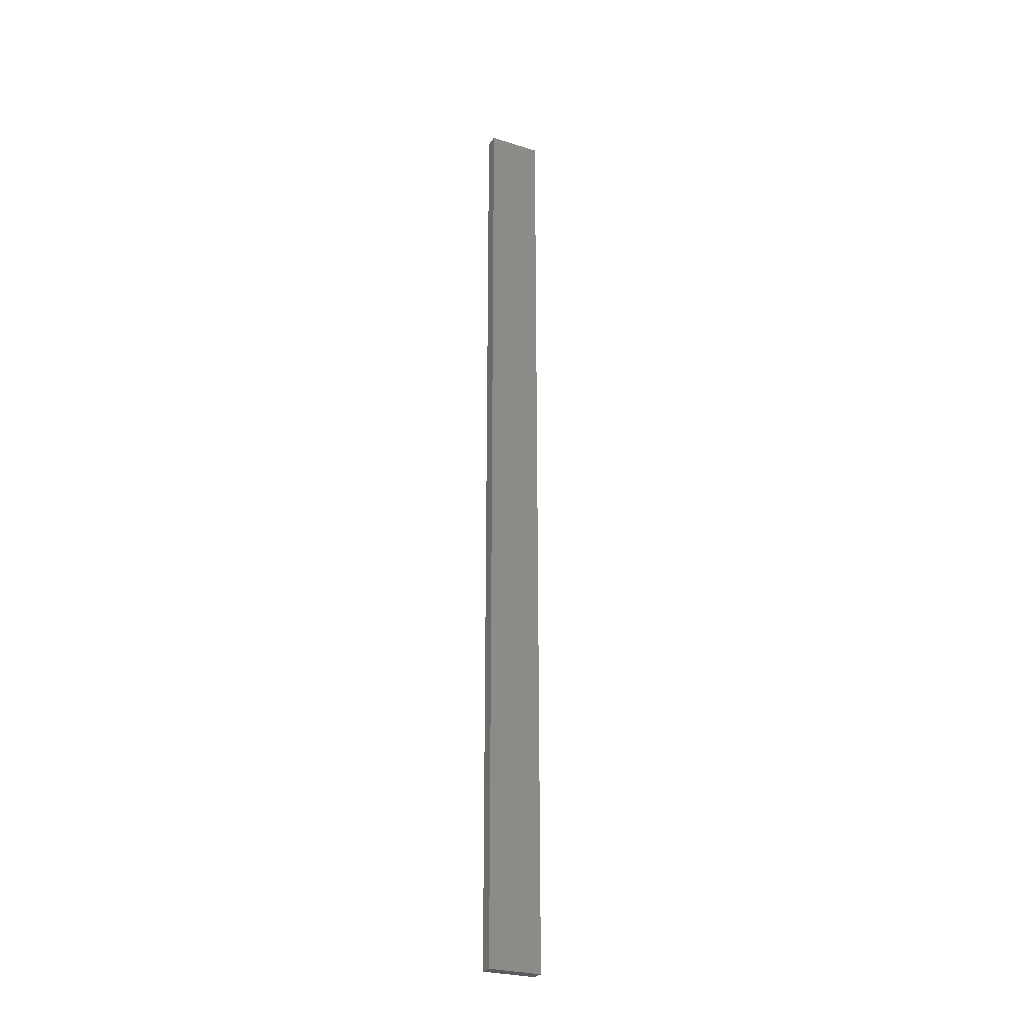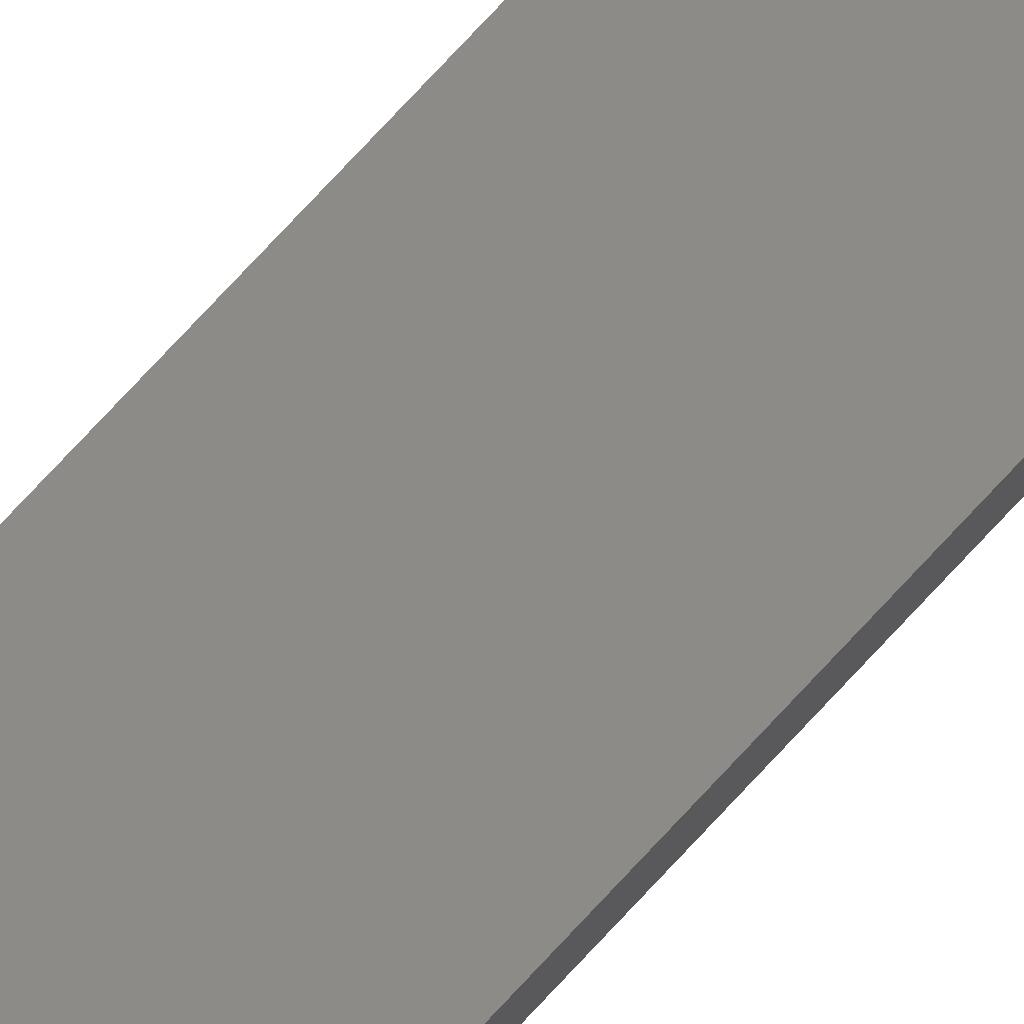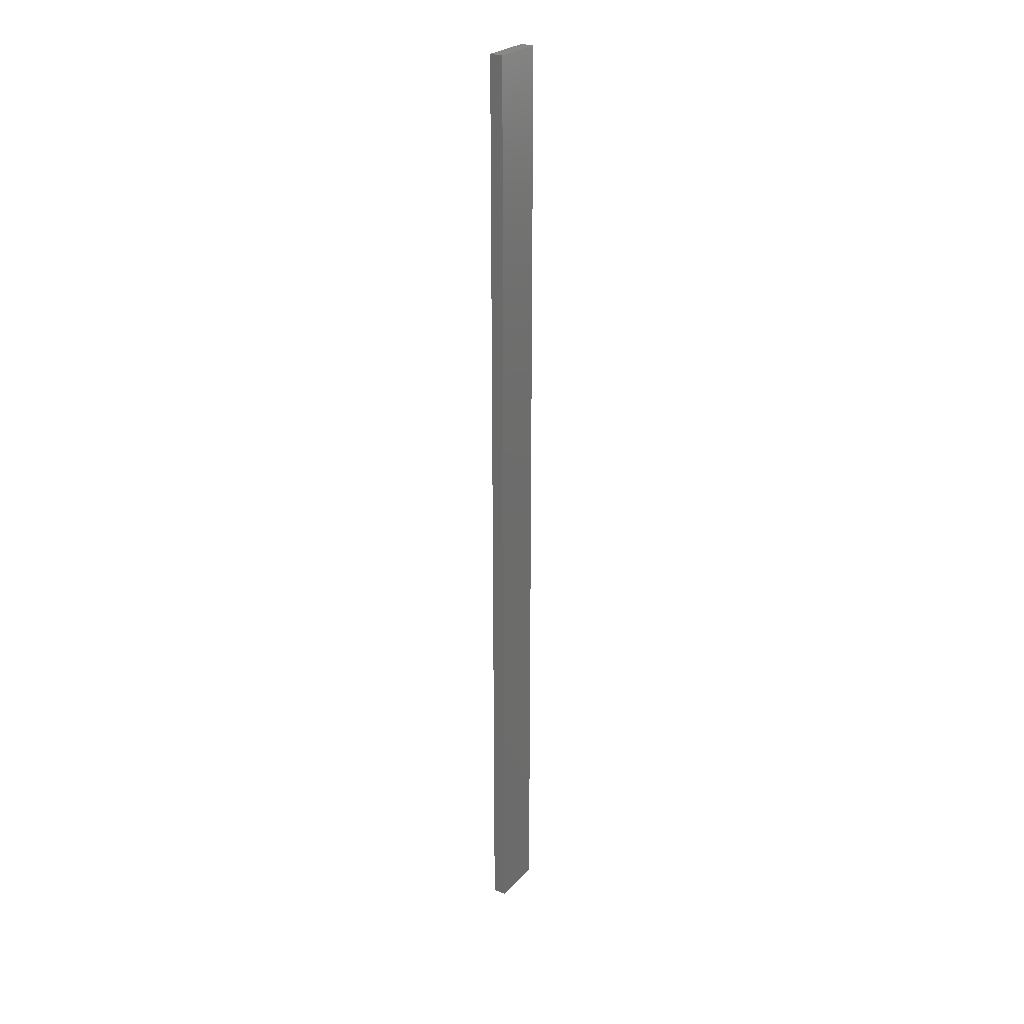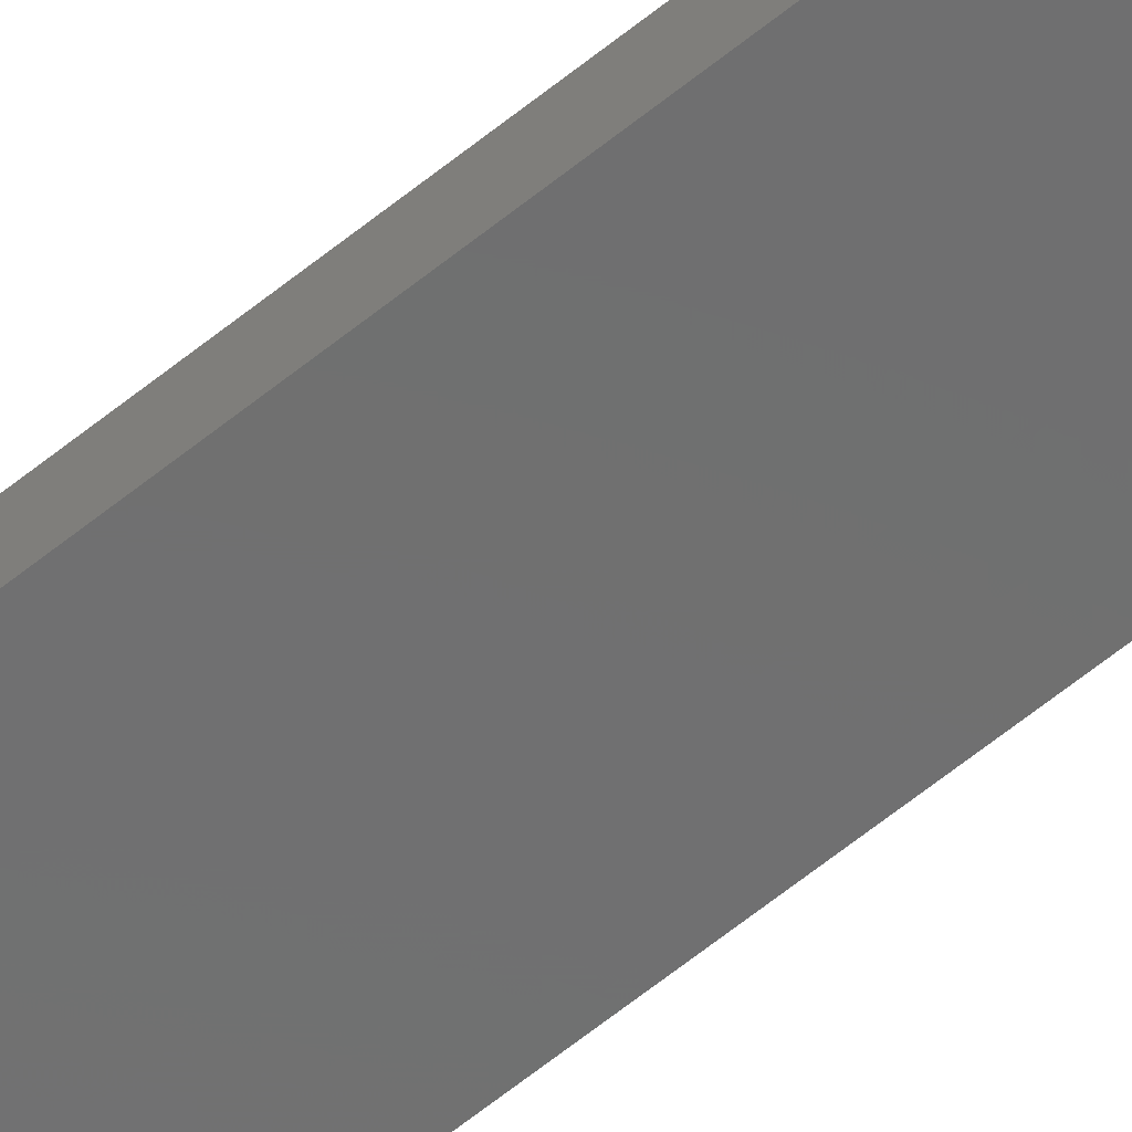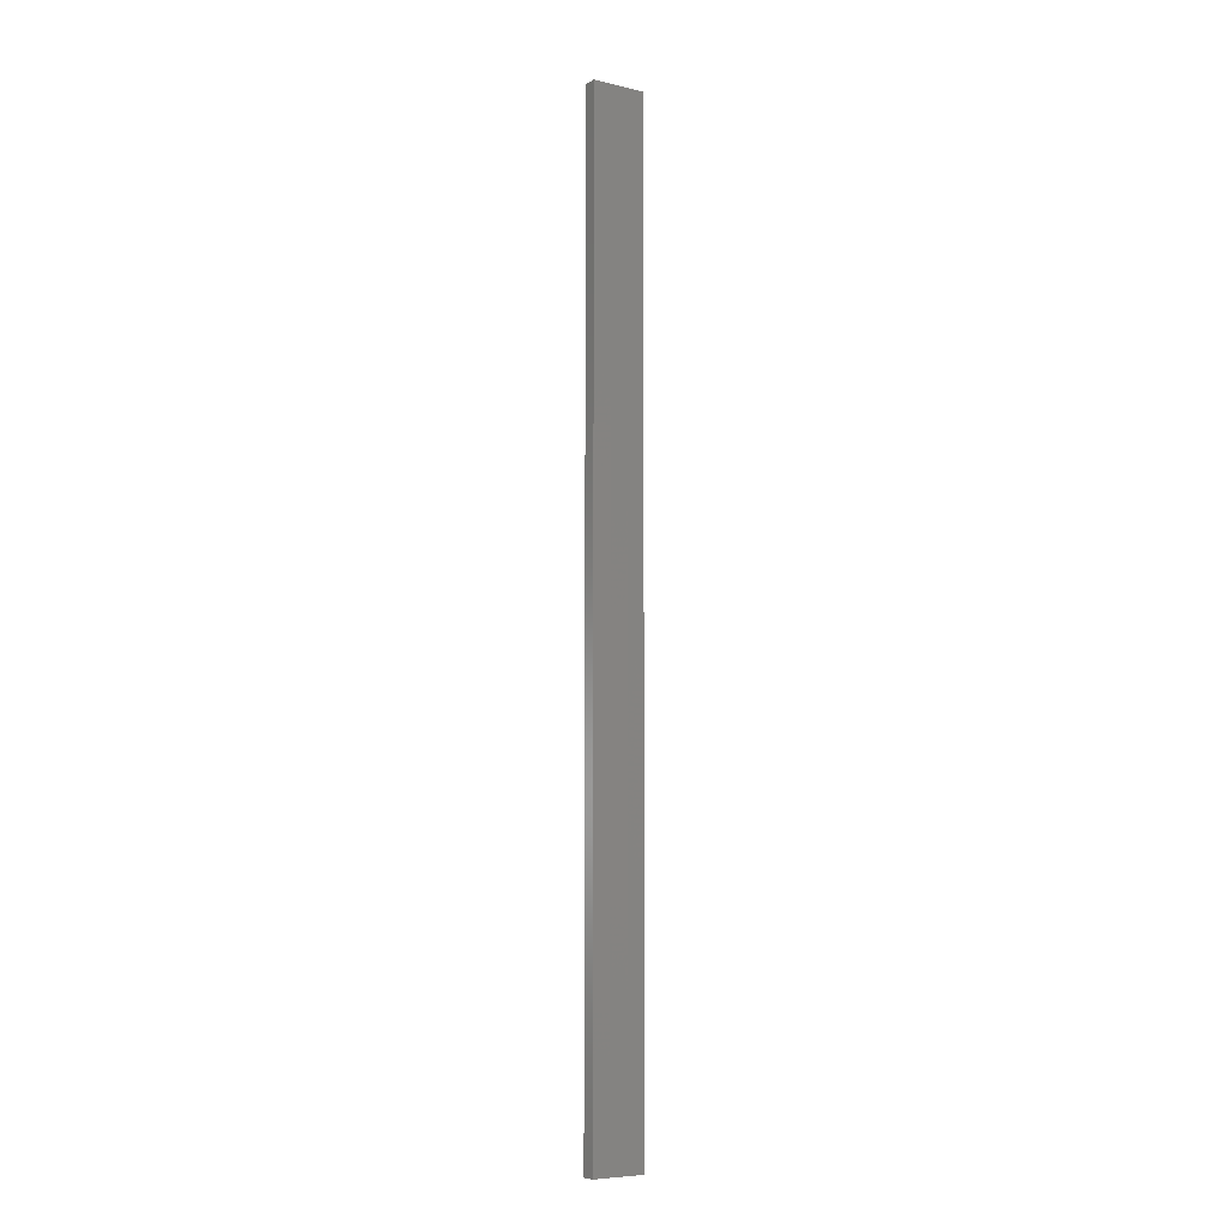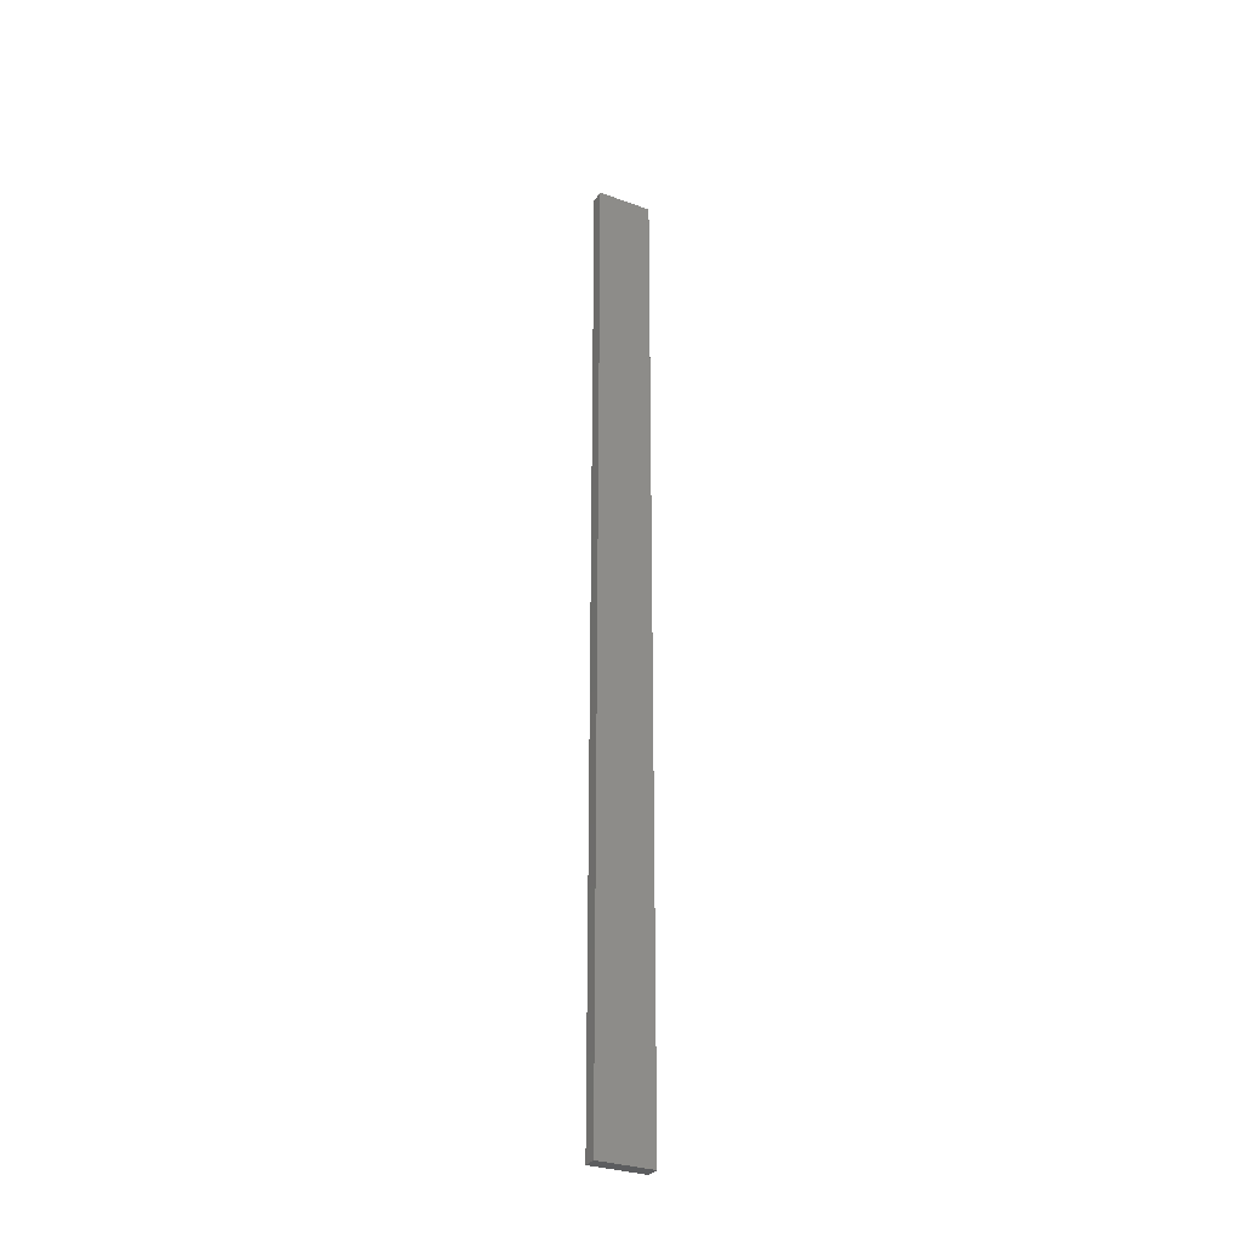
<metadata>
{"format":"stl","ext":"stl","renderer":"f3d","projection":"perspective","resolution":1024,"background":"white","views":[{"elev":-26.9,"azim":153.9,"up":"+Z"},{"elev":76.1,"azim":42.9,"up":"+Y"},{"elev":26.2,"azim":122.8,"up":"+Z"},{"elev":-59.7,"azim":130.2,"up":"+Y"},{"elev":-7.2,"azim":-34.1,"up":"+Z"},{"elev":-31.5,"azim":152.9,"up":"+Z"}]}
</metadata>
<code>
# stl→obj: 16 verts, 28 faces
v -0.4446 -4.351 -66.57
v -0.3779 -4.351 -66.57
v -0.3779 -4.351 -62.97
v -0.4446 -4.351 -62.97
v -0.5112 -4.351 -62.97
v -0.5112 -4.351 -66.57
v -0.5779 -4.351 -66.57
v -0.5779 -4.351 -62.97
v -0.5778 -4.301 -62.97
v -0.5778 -4.301 -66.57
v -0.3779 -4.301 -62.97
v -0.3779 -4.301 -66.57
v -0.4445 -4.301 -62.97
v -0.4445 -4.301 -66.57
v -0.5112 -4.301 -66.57
v -0.5112 -4.301 -62.97
f 1 2 3
f 1 3 4
f 1 4 5
f 6 1 5
f 7 5 8
f 7 6 5
f 7 9 10
f 8 9 7
f 11 12 13
f 12 14 13
f 13 15 16
f 16 15 9
f 14 15 13
f 15 10 9
f 12 3 2
f 11 3 12
f 16 9 8
f 5 16 8
f 4 13 16
f 4 16 5
f 3 11 13
f 3 13 4
f 10 15 7
f 15 6 7
f 14 1 15
f 15 1 6
f 14 12 1
f 12 2 1

</code>
